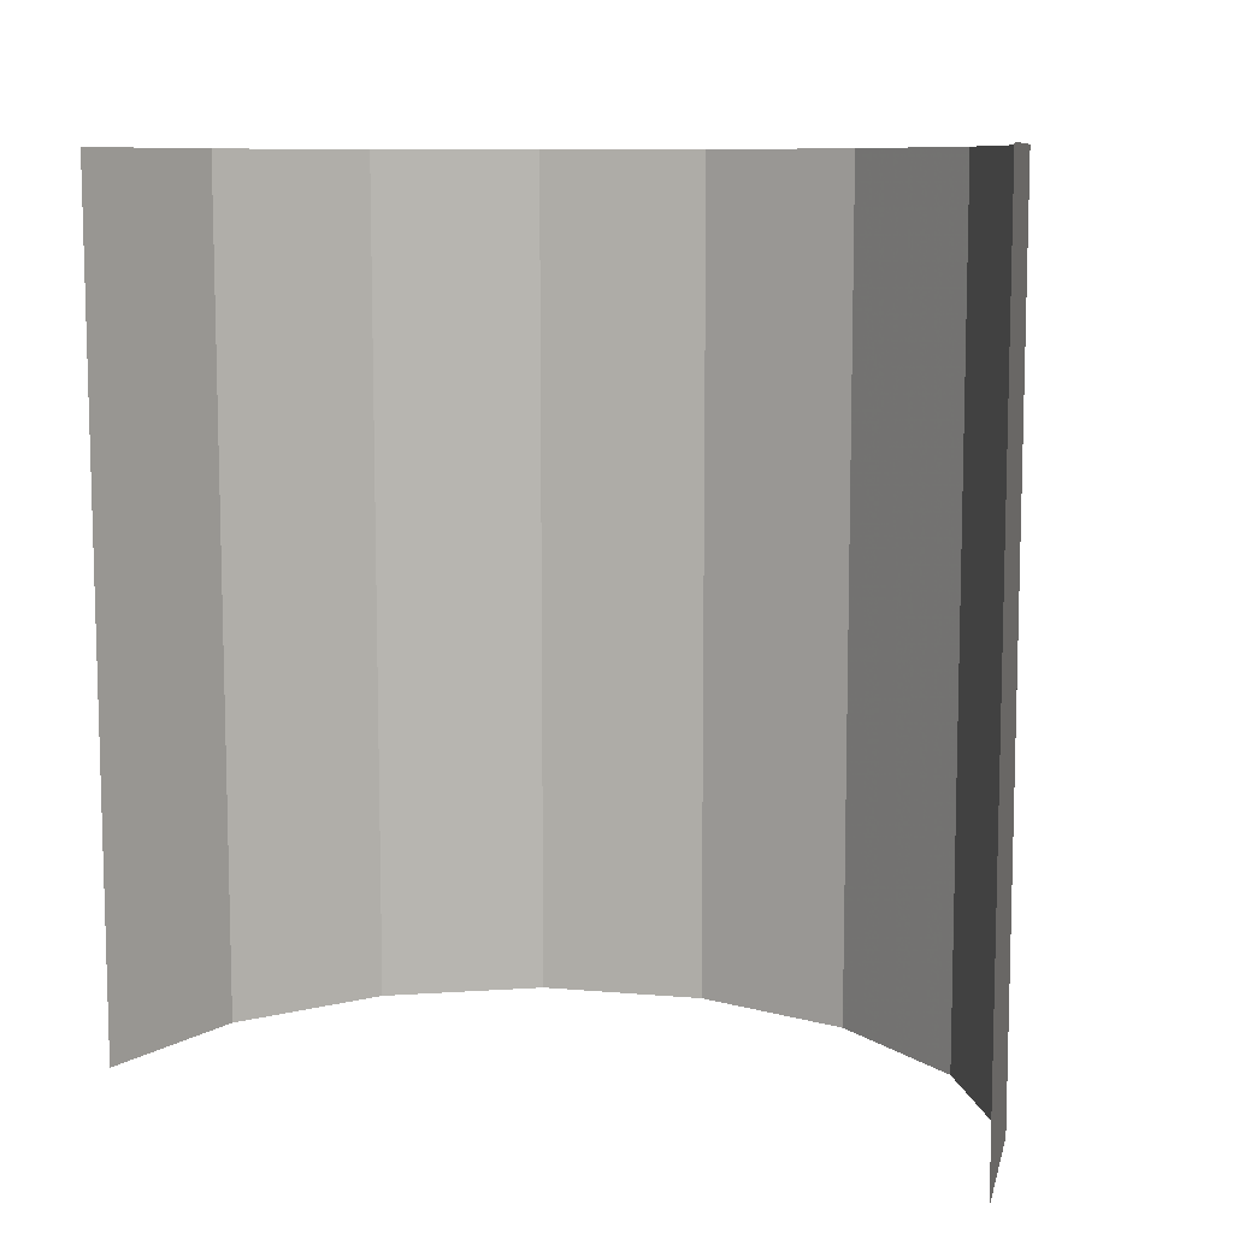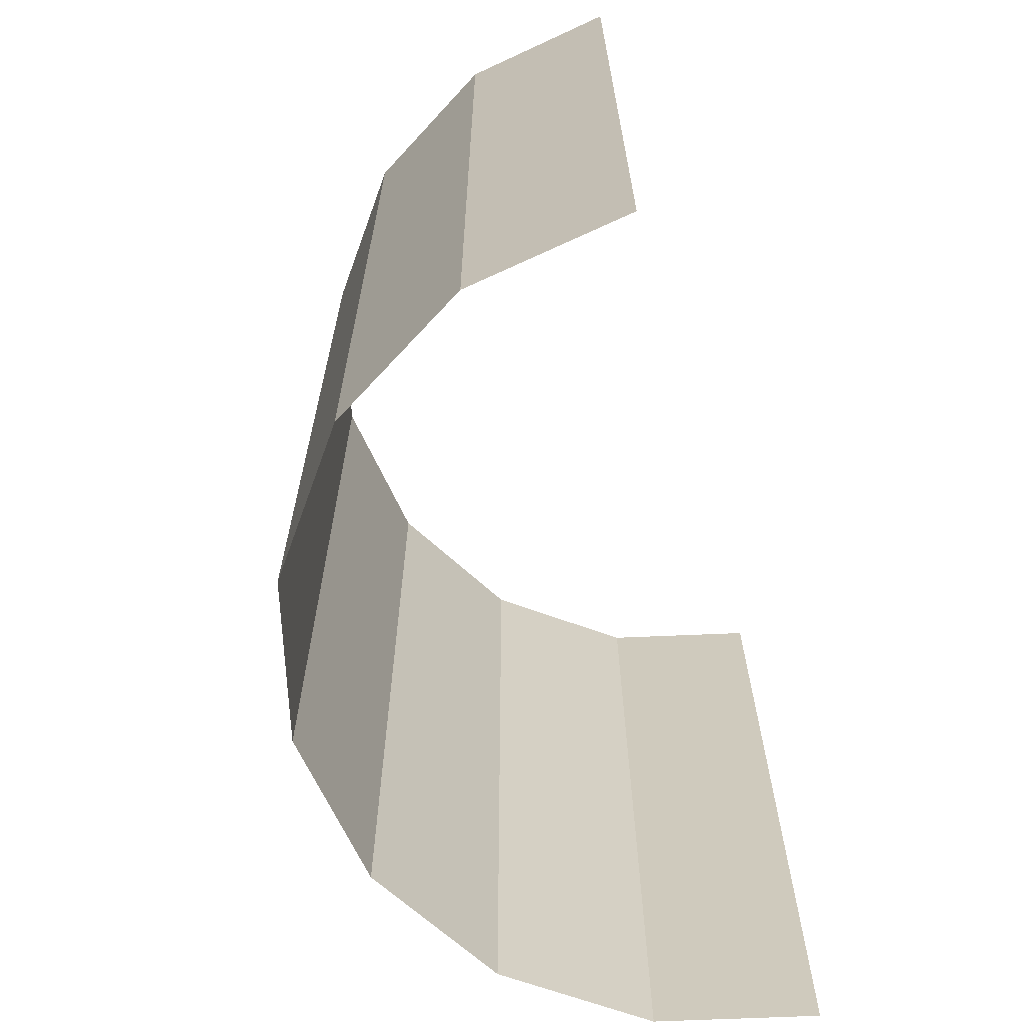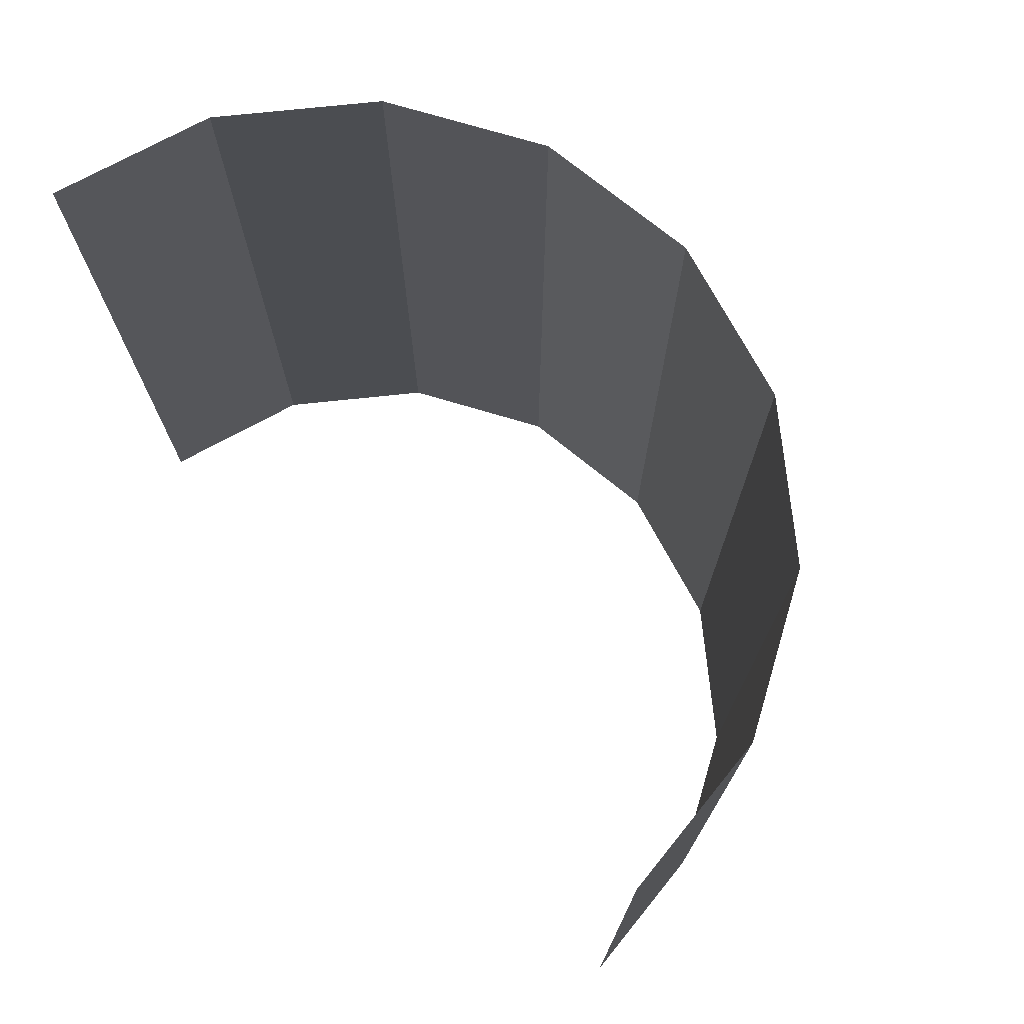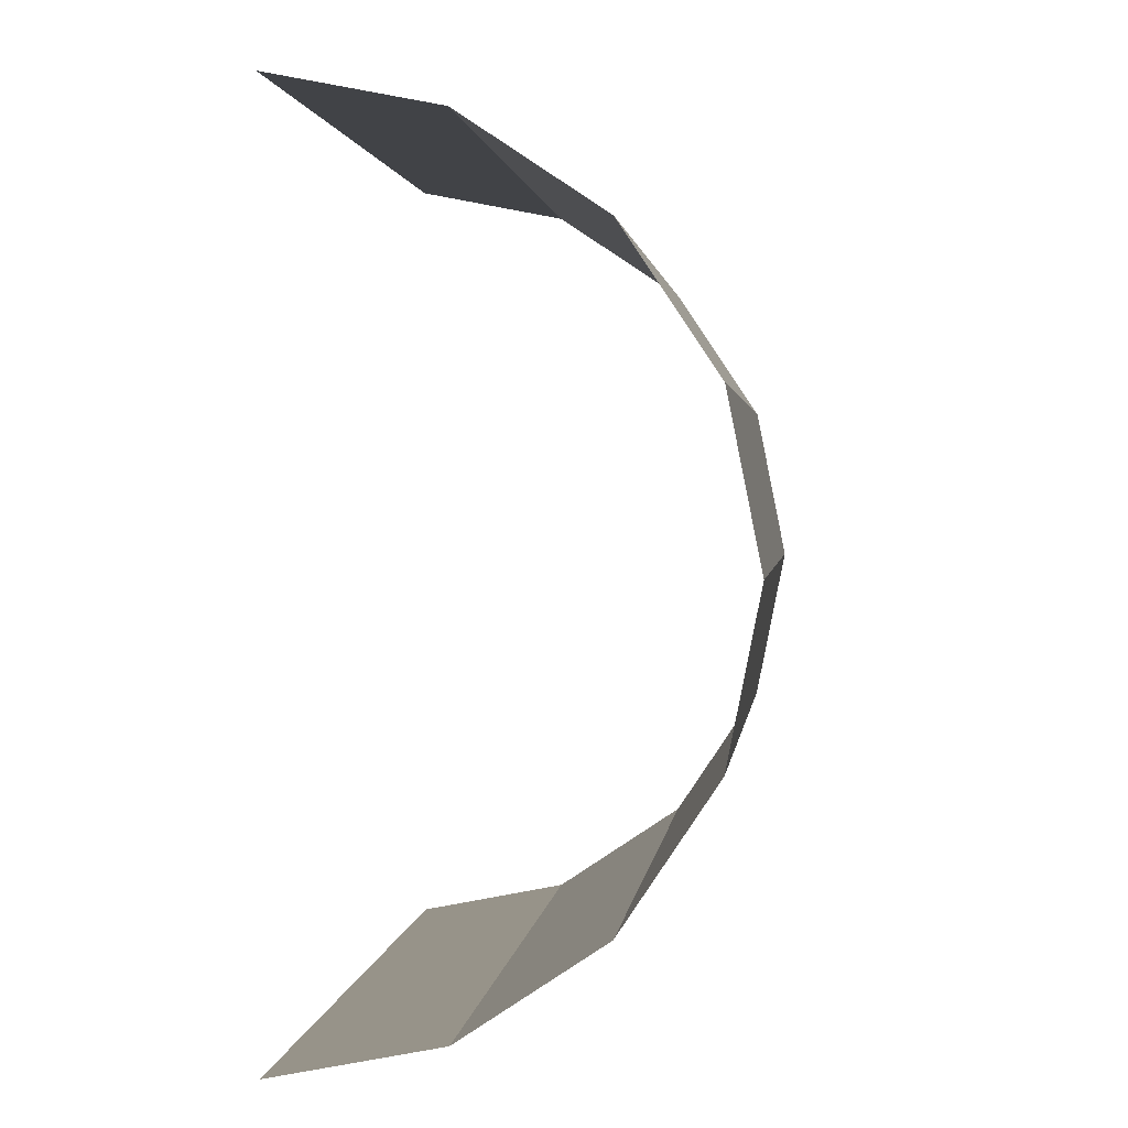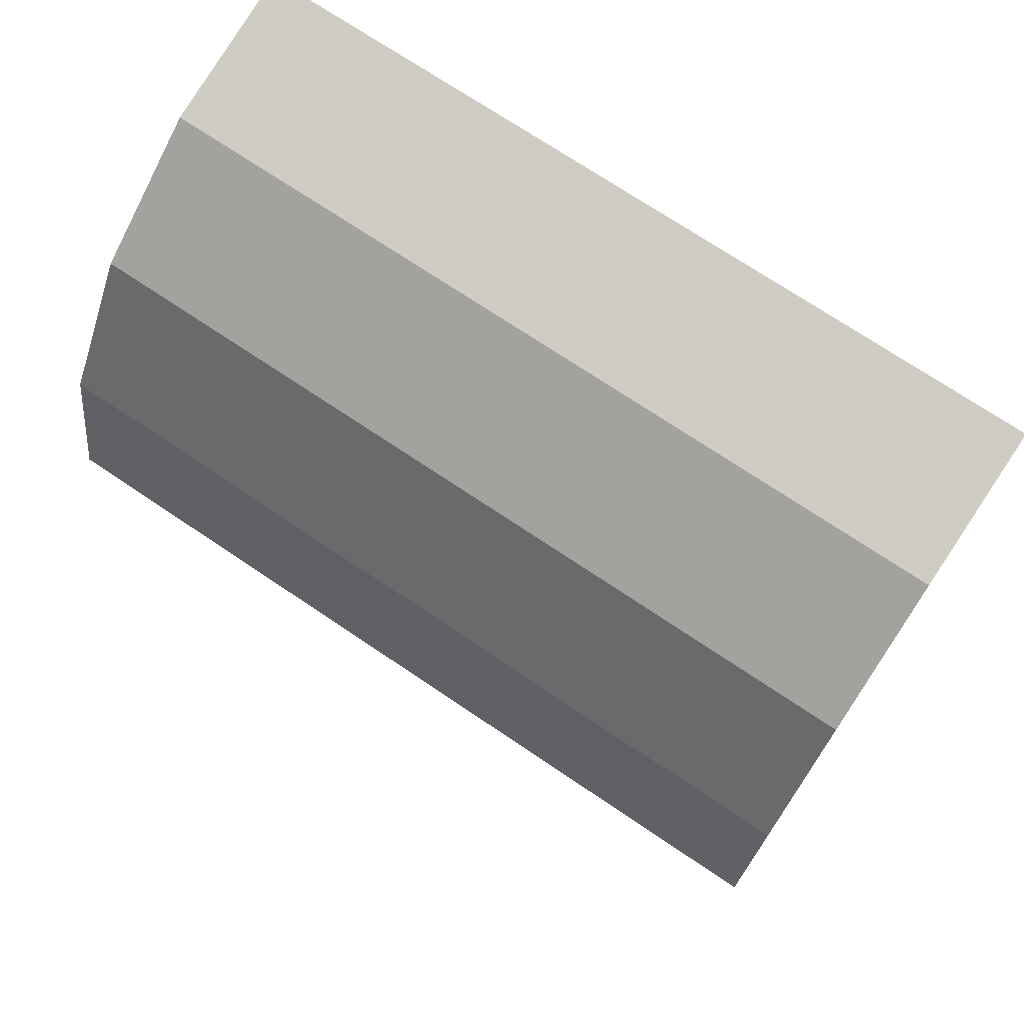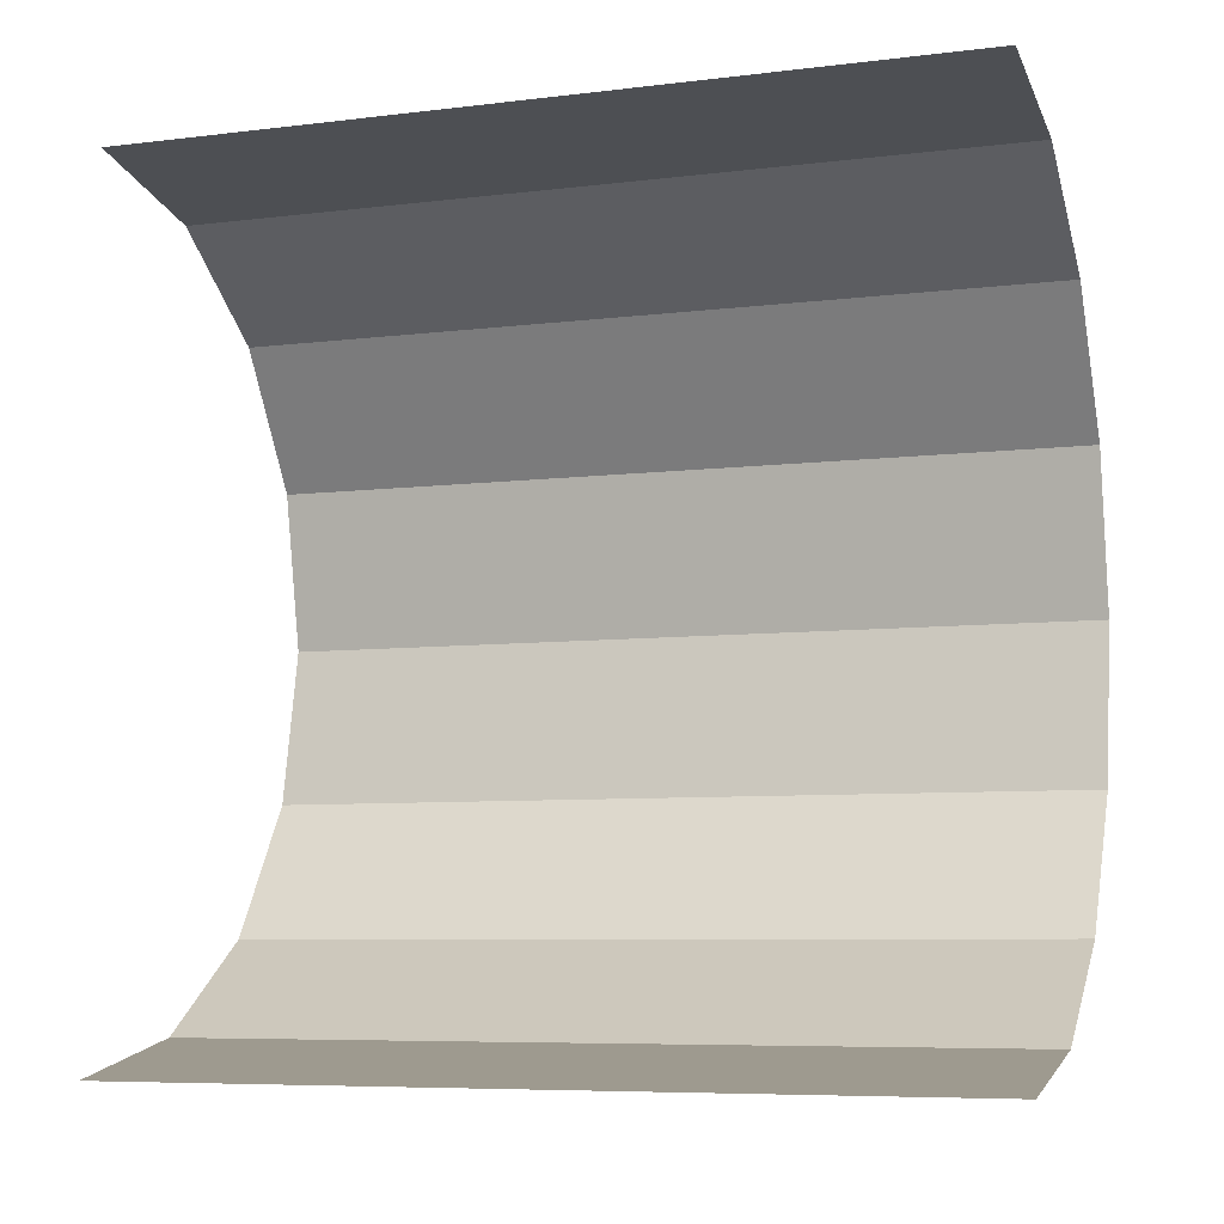
<metadata>
{"format":"obj","ext":"obj","renderer":"f3d","projection":"perspective","resolution":1024,"background":"white","views":[{"elev":9.3,"azim":114.0,"up":"+Y"},{"elev":-66.5,"azim":13.7,"up":"+Y"},{"elev":73.9,"azim":140.3,"up":"+Y"},{"elev":1.7,"azim":-173.7,"up":"+Z"},{"elev":72.2,"azim":-56.0,"up":"+Z"},{"elev":-7.1,"azim":109.4,"up":"+Z"}]}
</metadata>
<code>
v 0 -1 -1
v 0 -1 1
v -0.3827 -1 0.9239
v -0.7071 -1 0.7071
v -0.9239 -1 0.3827
v -1 -1 -0
v -0.9239 -1 -0.3827
v -0.7071 -1 -0.7071
v -0.3827 -1 -0.9239
v 1e-06 1 -1
v -2e-06 1 1
v -0.3827 1 0.9239
v -0.7071 1 0.7071
v -0.9239 1 0.3827
v -1 1 -3e-06
v -0.9239 1 -0.3827
v -0.7071 1 -0.7071
v -0.3827 1 -0.9239
f 10 1 18
f 1 9 18
f 8 17 9
f 17 18 9
f 7 16 8
f 16 17 8
f 6 15 7
f 15 16 7
f 5 14 6
f 14 15 6
f 4 13 5
f 13 14 5
f 3 12 4
f 12 13 4
f 2 11 3
f 11 12 3

</code>
